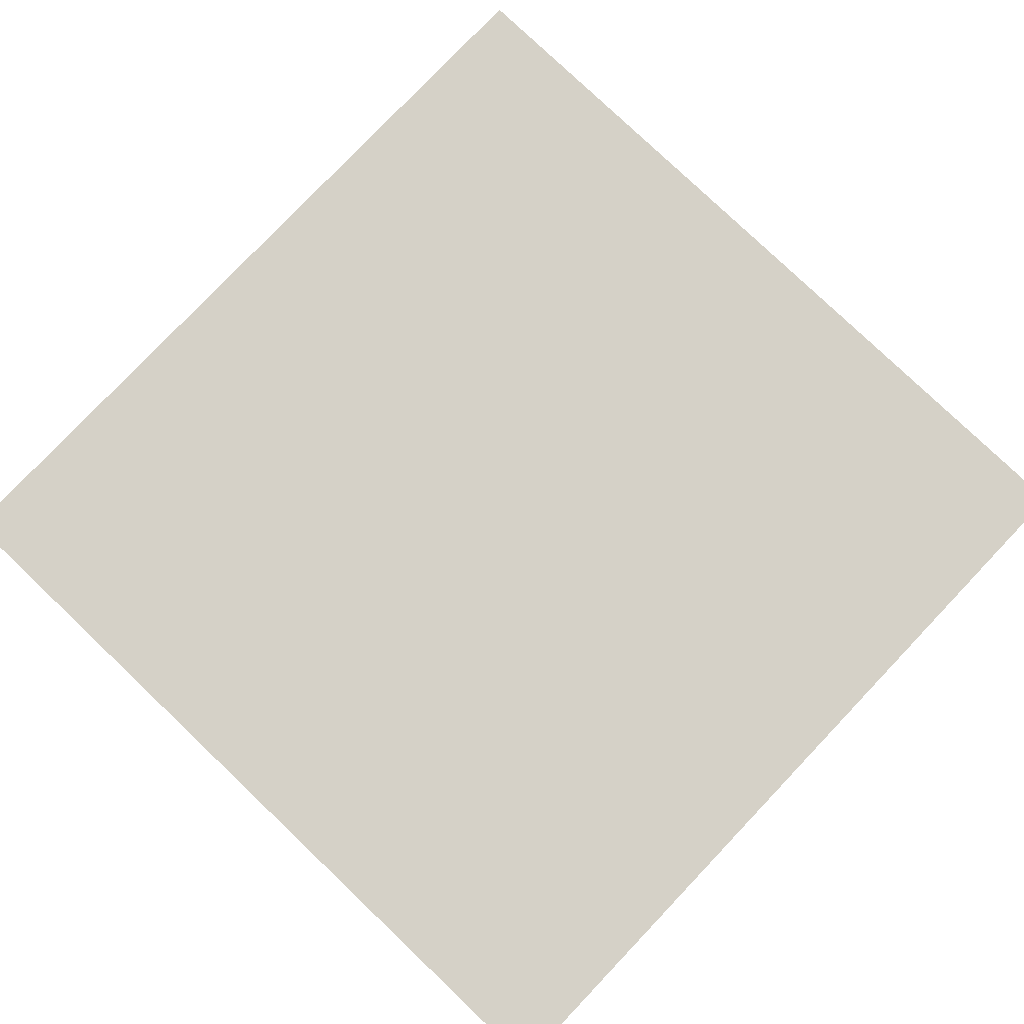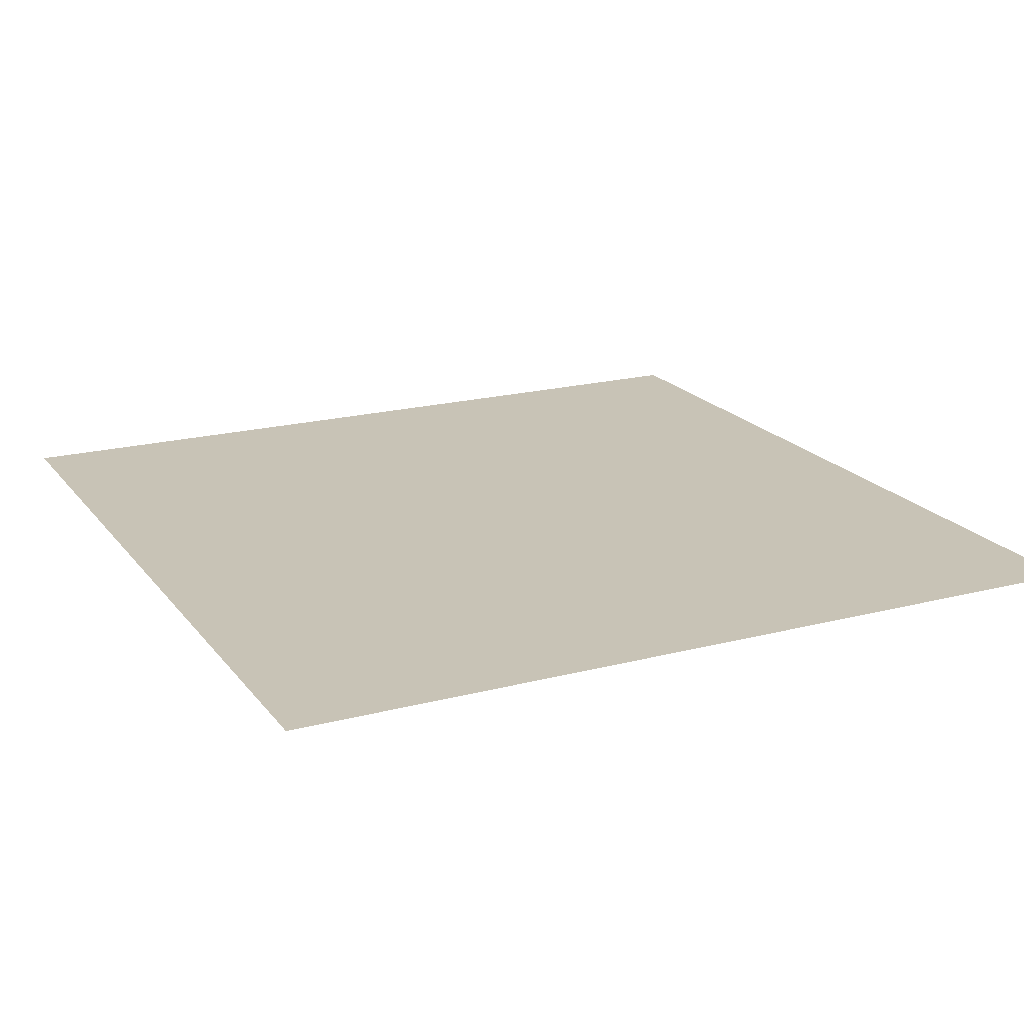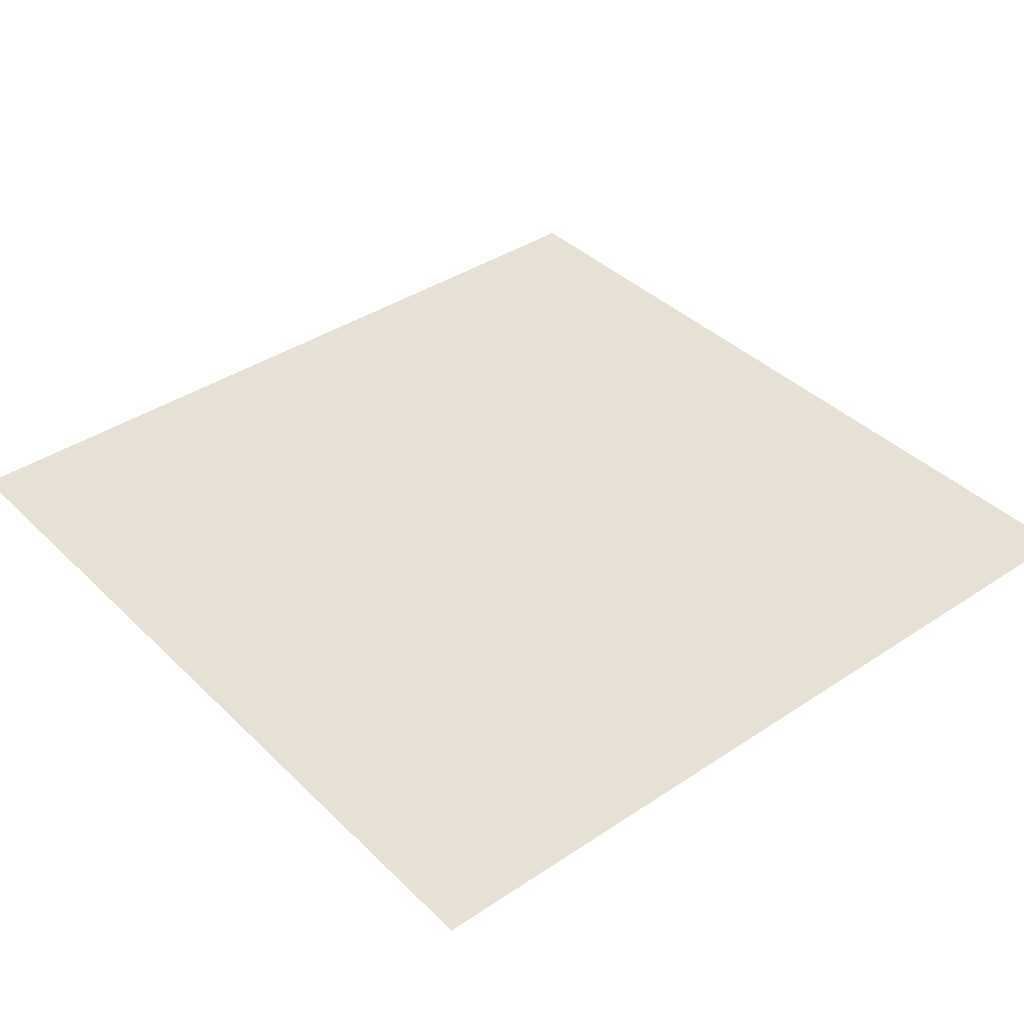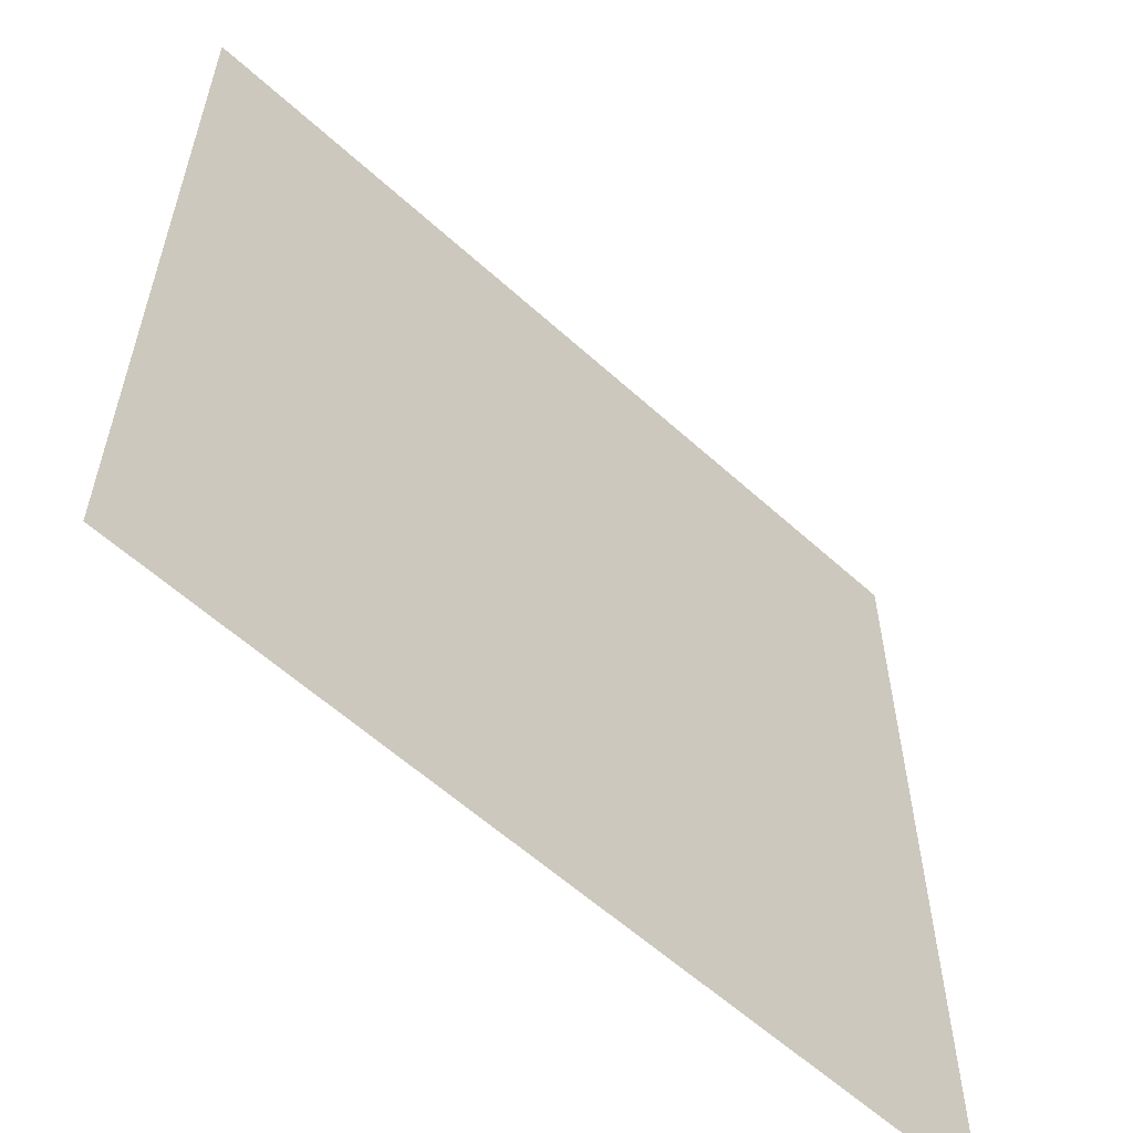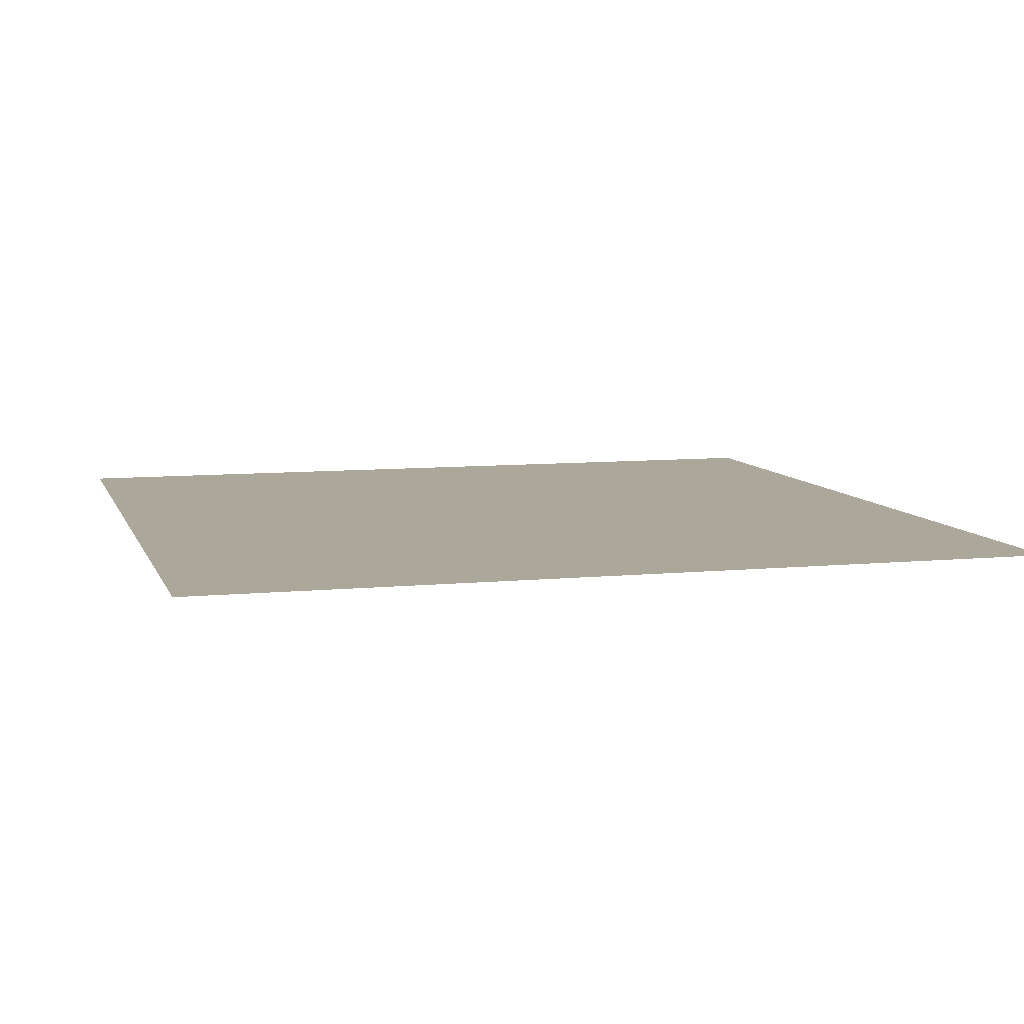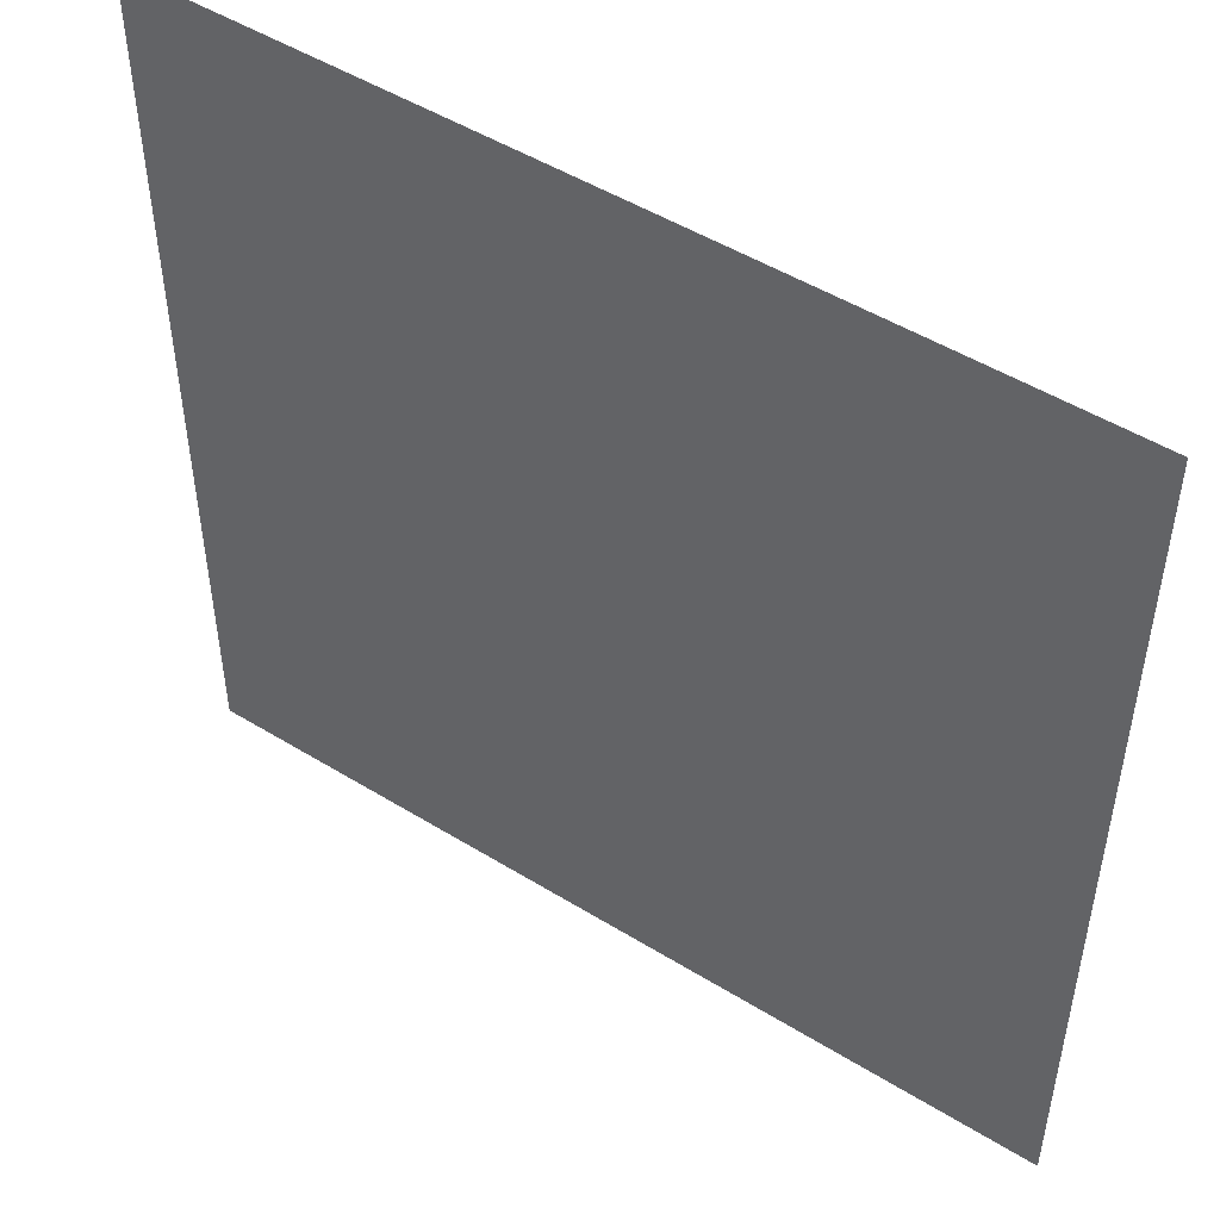
<metadata>
{"format":"obj","ext":"obj","renderer":"f3d","projection":"perspective","resolution":1024,"background":"white","views":[{"elev":79.7,"azim":-46.4,"up":"+Y"},{"elev":19.5,"azim":154.0,"up":"+Y"},{"elev":39.0,"azim":50.2,"up":"+Y"},{"elev":-58.9,"azim":-43.1,"up":"+Z"},{"elev":8.2,"azim":-105.4,"up":"+Y"},{"elev":49.7,"azim":34.2,"up":"+Z"}]}
</metadata>
<code>
o Grid
v -7.957 0 7.957
v -6.189 0 7.957
v -4.42 0 7.957
v -2.652 0 7.957
v -0.8841 0 7.957
v 0.8841 0 7.957
v 2.652 0 7.957
v 4.42 0 7.957
v 6.189 0 7.957
v 7.957 0 7.957
v -7.957 0 6.189
v -6.189 0 6.189
v -4.42 0 6.189
v -2.652 0 6.189
v -0.8841 0 6.189
v 0.8841 0 6.189
v 2.652 0 6.189
v 4.42 0 6.189
v 6.189 0 6.189
v 7.957 0 6.189
v -7.957 0 4.42
v -6.189 0 4.42
v -4.42 0 4.42
v -2.652 0 4.42
v -0.8841 0 4.42
v 0.8841 0 4.42
v 2.652 0 4.42
v 4.42 0 4.42
v 6.189 0 4.42
v 7.957 0 4.42
v -7.957 0 2.652
v -6.189 0 2.652
v -4.42 0 2.652
v -2.652 0 2.652
v -0.8841 0 2.652
v 0.8841 0 2.652
v 2.652 0 2.652
v 4.42 0 2.652
v 6.189 0 2.652
v 7.957 0 2.652
v -7.957 0 0.8841
v -6.189 0 0.8841
v -4.42 0 0.8841
v -2.652 0 0.8841
v -0.8841 0 0.8841
v 0.8841 0 0.8841
v 2.652 0 0.8841
v 4.42 0 0.8841
v 6.189 0 0.8841
v 7.957 0 0.8841
v -7.957 0 -0.8841
v -6.189 0 -0.8841
v -4.42 0 -0.8841
v -2.652 0 -0.8841
v -0.8841 0 -0.8841
v 0.8841 0 -0.8841
v 2.652 0 -0.8841
v 4.42 0 -0.8841
v 6.189 0 -0.8841
v 7.957 0 -0.8841
v -7.957 0 -2.652
v -6.189 0 -2.652
v -4.42 0 -2.652
v -2.652 0 -2.652
v -0.8841 0 -2.652
v 0.8841 0 -2.652
v 2.652 0 -2.652
v 4.42 0 -2.652
v 6.189 0 -2.652
v 7.957 0 -2.652
v -7.957 0 -4.42
v -6.189 0 -4.42
v -4.42 0 -4.42
v -2.652 0 -4.42
v -0.8841 0 -4.42
v 0.8841 0 -4.42
v 2.652 0 -4.42
v 4.42 0 -4.42
v 6.189 0 -4.42
v 7.957 0 -4.42
v -7.957 0 -6.189
v -6.189 0 -6.189
v -4.42 0 -6.189
v -2.652 0 -6.189
v -0.8841 0 -6.189
v 0.8841 0 -6.189
v 2.652 0 -6.189
v 4.42 0 -6.189
v 6.189 0 -6.189
v 7.957 0 -6.189
v -7.957 0 -7.957
v -6.189 0 -7.957
v -4.42 0 -7.957
v -2.652 0 -7.957
v -0.8841 0 -7.957
v 0.8841 0 -7.957
v 2.652 0 -7.957
v 4.42 0 -7.957
v 6.189 0 -7.957
v 7.957 0 -7.957
f 1 2 12 11
f 2 3 13 12
f 3 4 14 13
f 4 5 15 14
f 5 6 16 15
f 6 7 17 16
f 7 8 18 17
f 8 9 19 18
f 9 10 20 19
f 11 12 22 21
f 12 13 23 22
f 13 14 24 23
f 14 15 25 24
f 15 16 26 25
f 16 17 27 26
f 17 18 28 27
f 18 19 29 28
f 19 20 30 29
f 21 22 32 31
f 22 23 33 32
f 23 24 34 33
f 24 25 35 34
f 25 26 36 35
f 26 27 37 36
f 27 28 38 37
f 28 29 39 38
f 29 30 40 39
f 31 32 42 41
f 32 33 43 42
f 33 34 44 43
f 34 35 45 44
f 35 36 46 45
f 36 37 47 46
f 37 38 48 47
f 38 39 49 48
f 39 40 50 49
f 41 42 52 51
f 42 43 53 52
f 43 44 54 53
f 44 45 55 54
f 45 46 56 55
f 46 47 57 56
f 47 48 58 57
f 48 49 59 58
f 49 50 60 59
f 51 52 62 61
f 52 53 63 62
f 53 54 64 63
f 54 55 65 64
f 55 56 66 65
f 56 57 67 66
f 57 58 68 67
f 58 59 69 68
f 59 60 70 69
f 61 62 72 71
f 62 63 73 72
f 63 64 74 73
f 64 65 75 74
f 65 66 76 75
f 66 67 77 76
f 67 68 78 77
f 68 69 79 78
f 69 70 80 79
f 71 72 82 81
f 72 73 83 82
f 73 74 84 83
f 74 75 85 84
f 75 76 86 85
f 76 77 87 86
f 77 78 88 87
f 78 79 89 88
f 79 80 90 89
f 81 82 92 91
f 82 83 93 92
f 83 84 94 93
f 84 85 95 94
f 85 86 96 95
f 86 87 97 96
f 87 88 98 97
f 88 89 99 98
f 89 90 100 99

</code>
